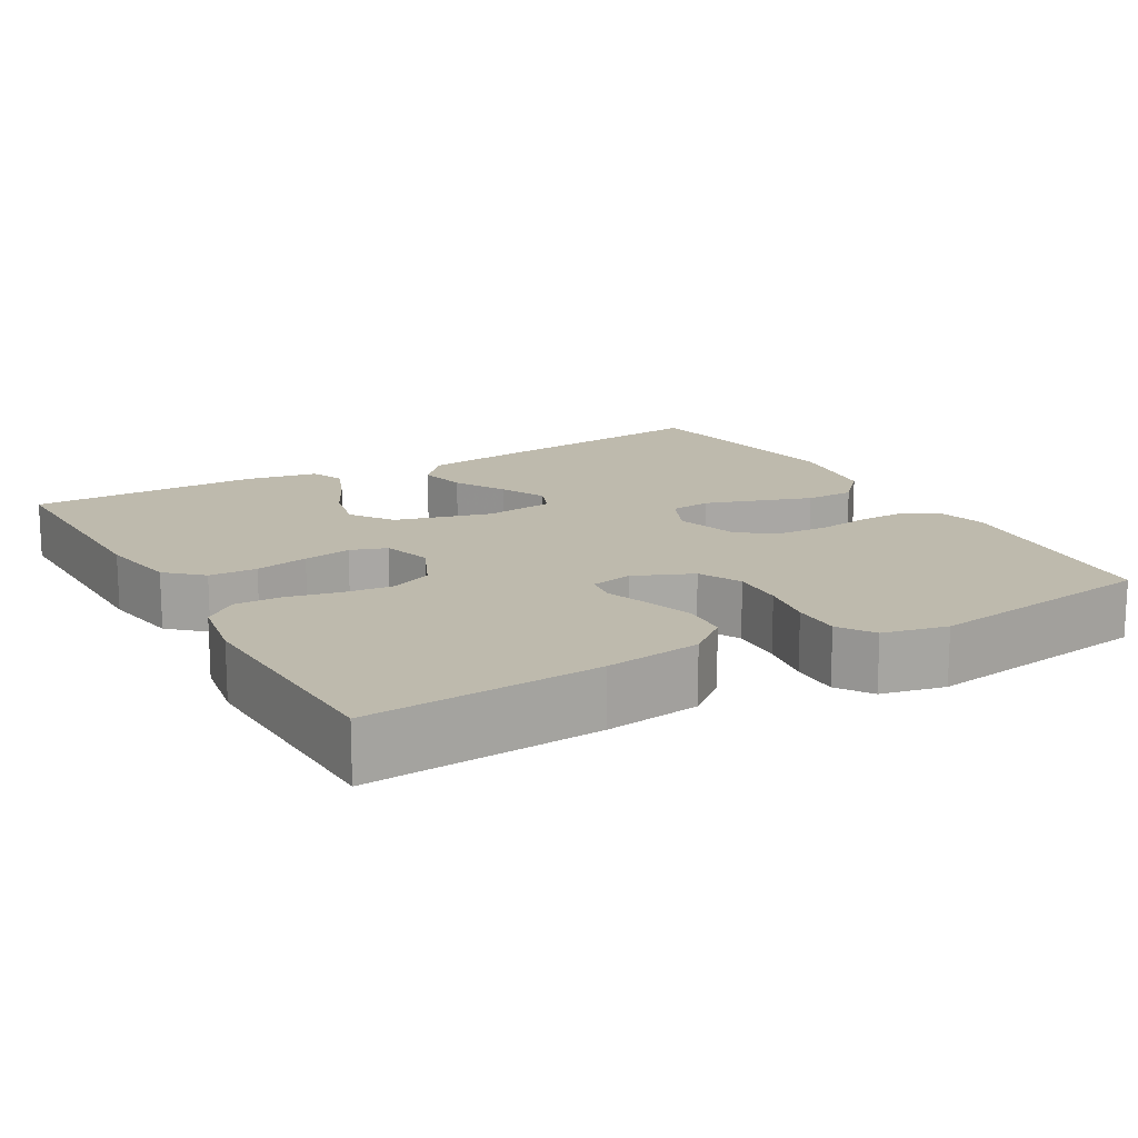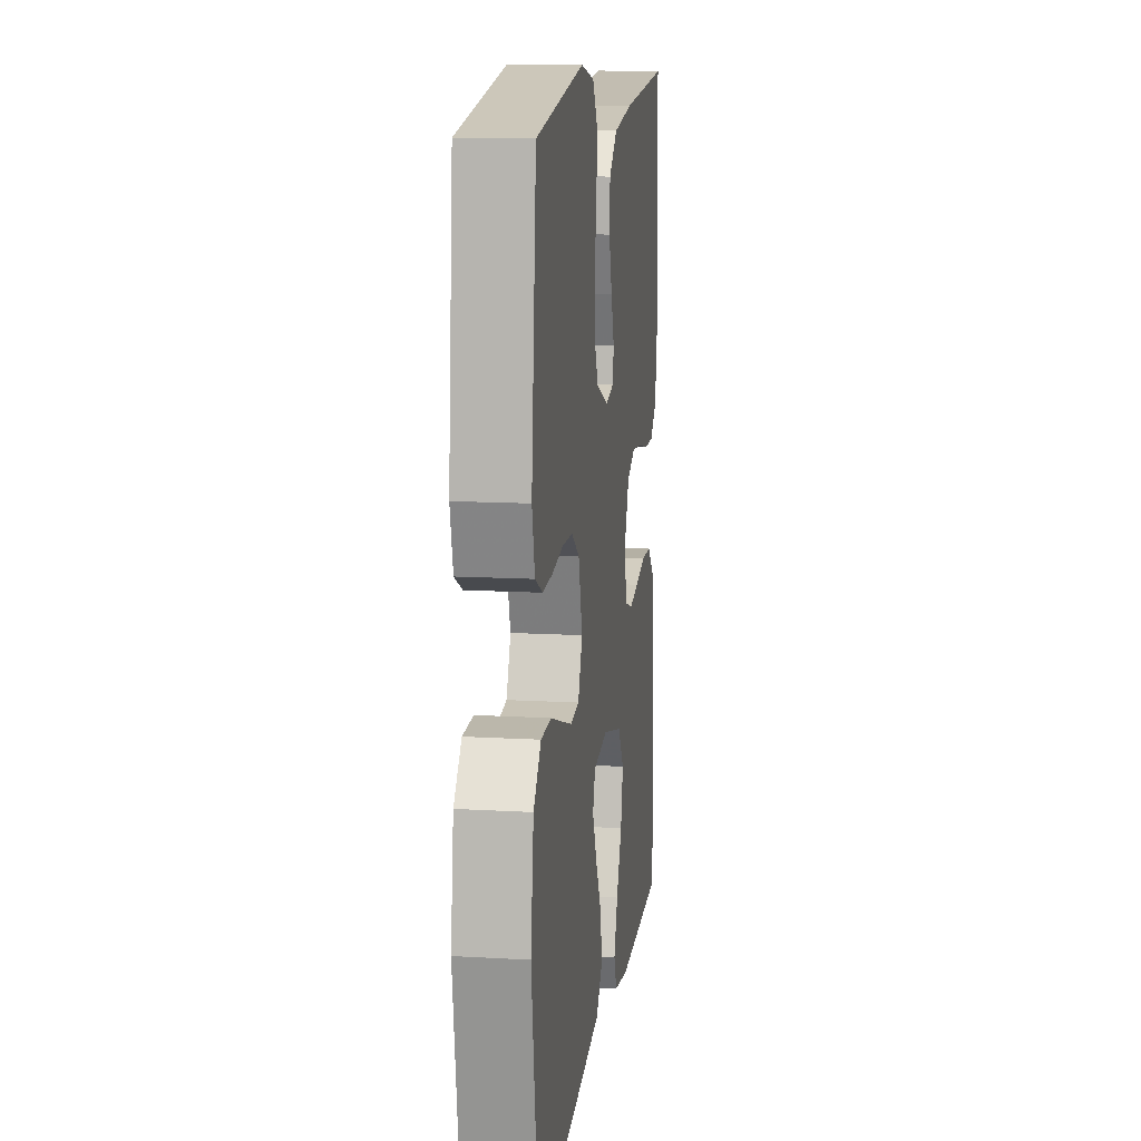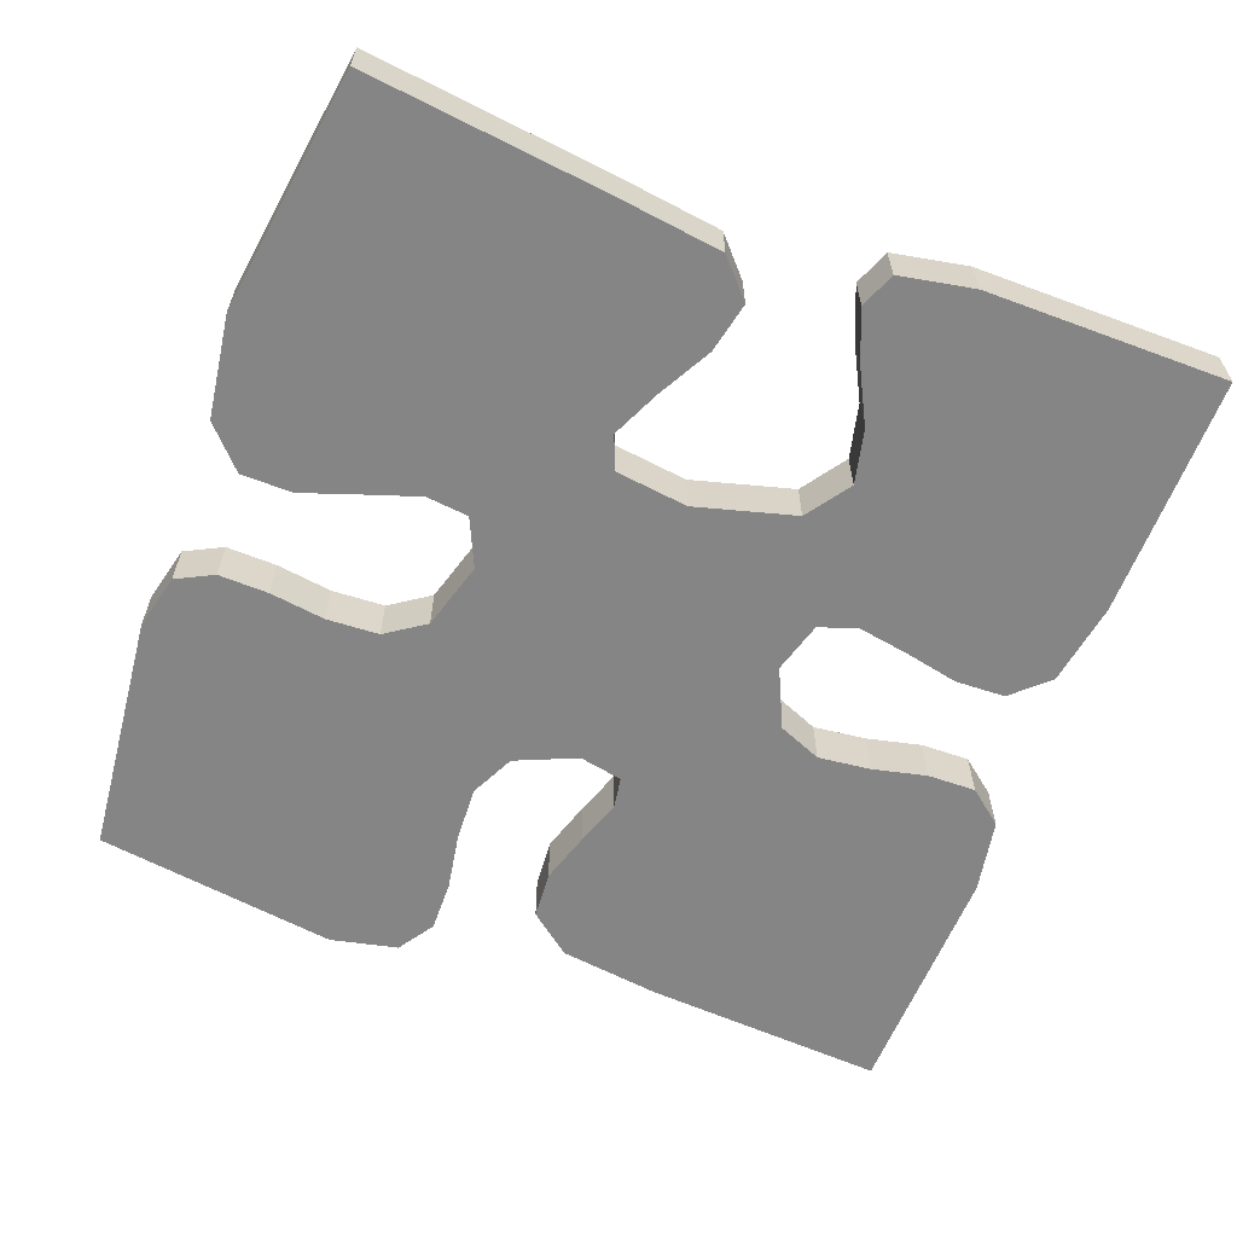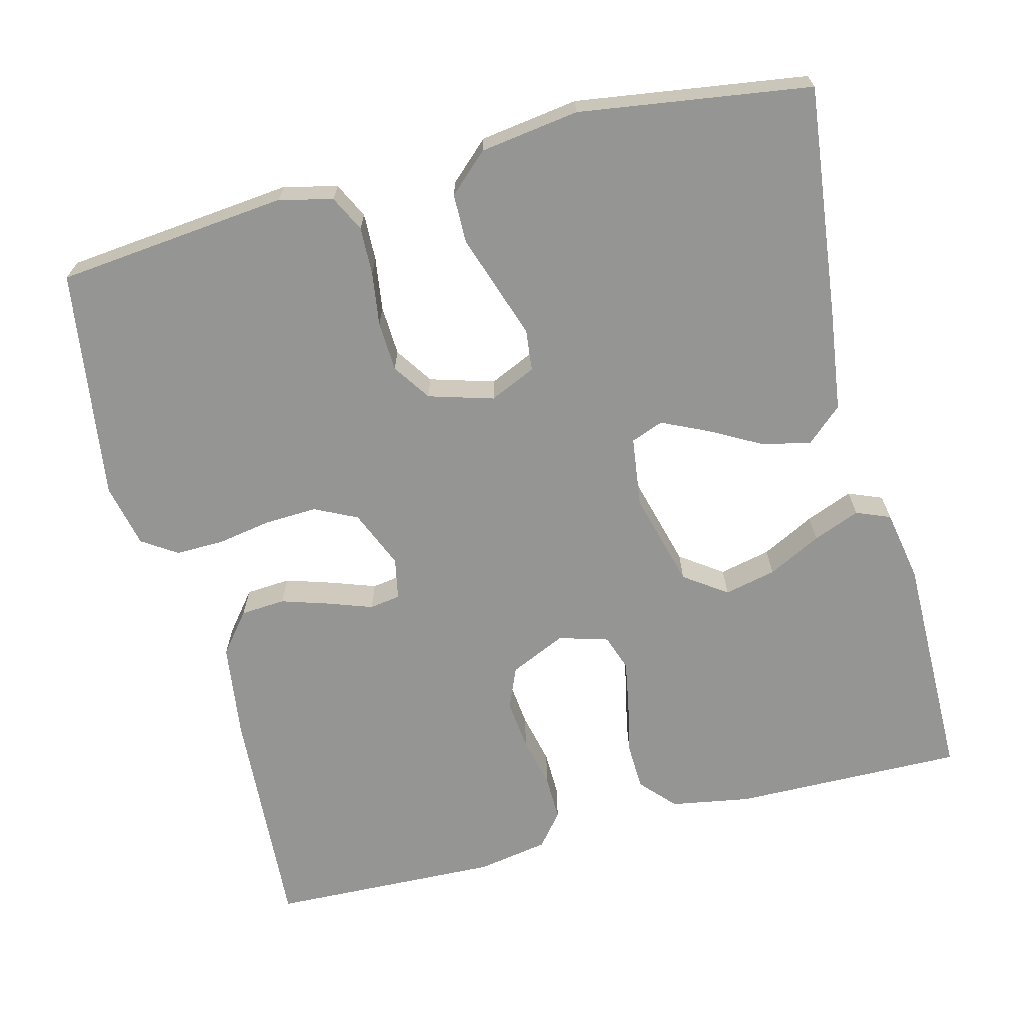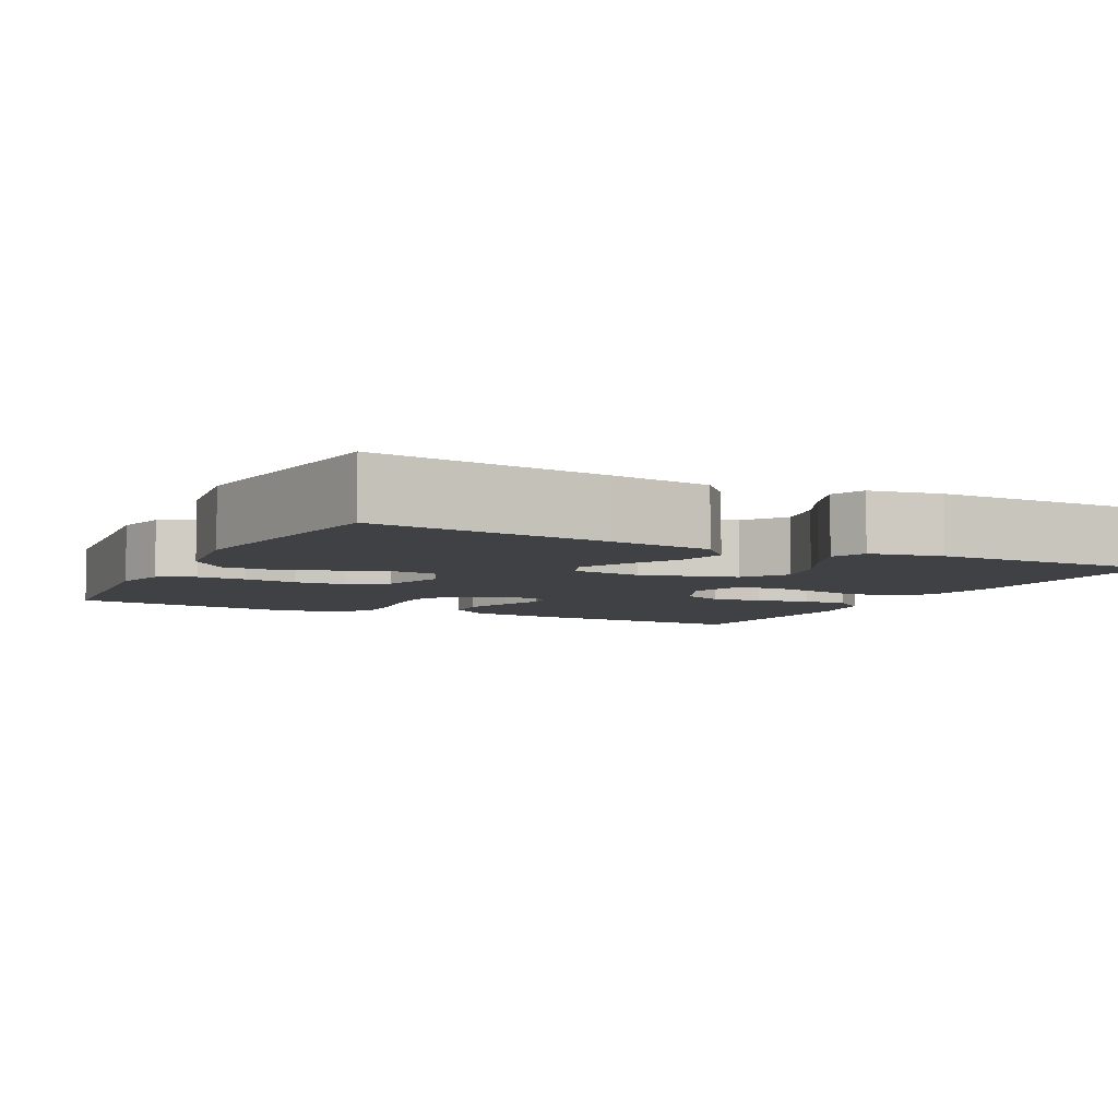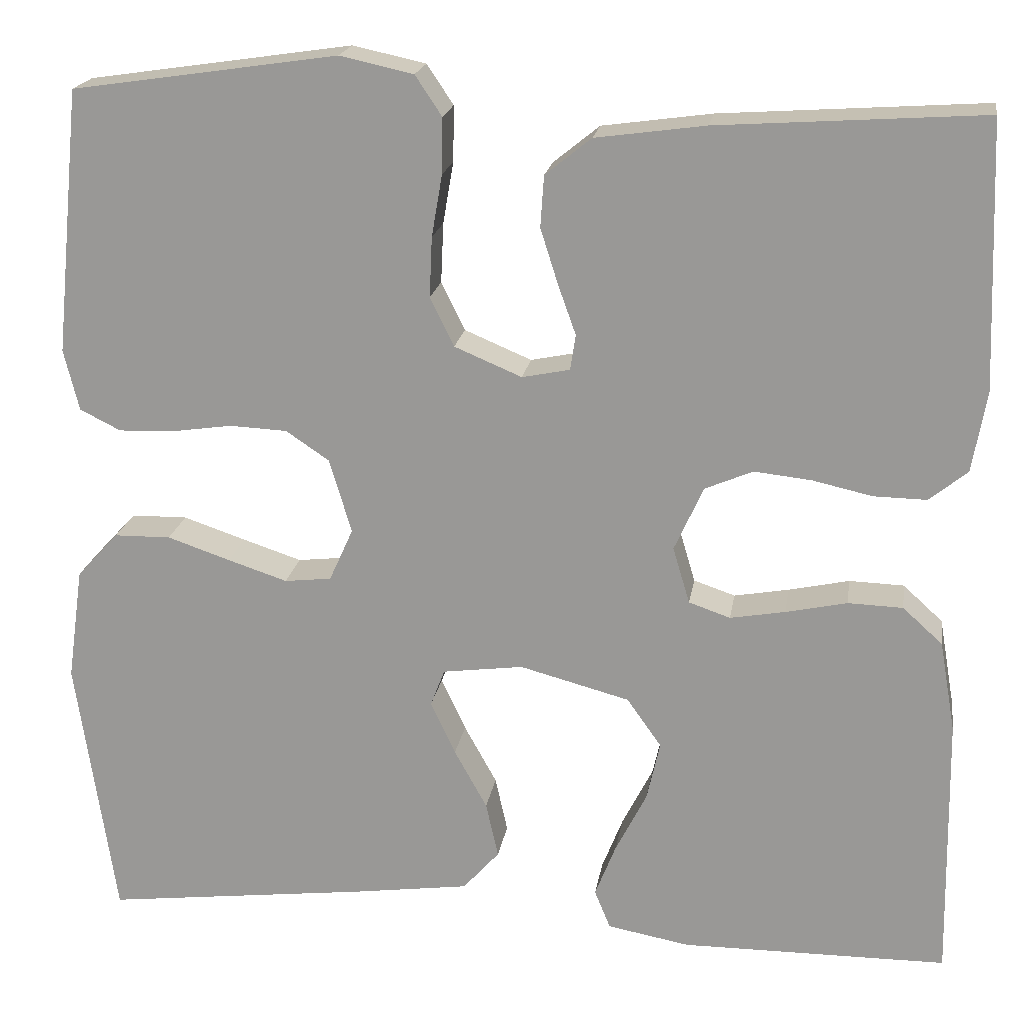
<metadata>
{"format":"obj","ext":"obj","renderer":"f3d","projection":"perspective","resolution":1024,"background":"white","views":[{"elev":15.4,"azim":-29.7,"up":"+Y"},{"elev":13.3,"azim":97.5,"up":"+Z"},{"elev":-61.8,"azim":159.7,"up":"+Y"},{"elev":-67.3,"azim":104.5,"up":"+Y"},{"elev":-5.9,"azim":153.2,"up":"+Y"},{"elev":19.5,"azim":-171.1,"up":"+Z"}]}
</metadata>
<code>
v 0.5 0.07 -0.5
v 0.2 0.07 -0.464
v 0.069 0.07 -0.446
v 0.028 0.07 -0.4
v 0.042 0.07 -0.337
v 0.079 0.07 -0.27
v 0.107 0.07 -0.21
v 0.091 0.07 -0.168
v 0 0.07 -0.156
v -0.124 0.07 -0.189
v -0.163 0.07 -0.244
v -0.148 0.07 -0.311
v -0.113 0.07 -0.38
v -0.089 0.07 -0.441
v -0.107 0.07 -0.485
v -0.2 0.07 -0.502
v -0.5 0.07 -0.5
v -0.495 0.07 -0.2
v -0.477 0.07 -0.097
v -0.432 0.07 -0.056
v -0.37 0.07 -0.054
v -0.301 0.07 -0.069
v -0.239 0.07 -0.08
v -0.192 0.07 -0.064
v -0.173 0.07 0
v -0.206 0.07 0.073
v -0.26 0.07 0.096
v -0.325 0.07 0.089
v -0.392 0.07 0.074
v -0.452 0.07 0.073
v -0.495 0.07 0.108
v -0.511 0.07 0.2
v -0.5 0.07 0.5
v -0.2 0.07 0.48
v -0.076 0.07 0.463
v -0.024 0.07 0.421
v -0.02 0.07 0.363
v -0.04 0.07 0.3
v -0.06 0.07 0.244
v -0.054 0.07 0.204
v 0 0.07 0.193
v 0.076 0.07 0.225
v 0.103 0.07 0.28
v 0.1 0.07 0.348
v 0.088 0.07 0.418
v 0.087 0.07 0.481
v 0.117 0.07 0.526
v 0.2 0.07 0.544
v 0.5 0.07 0.5
v 0.53 0.07 0.2
v 0.513 0.07 0.131
v 0.467 0.07 0.108
v 0.405 0.07 0.11
v 0.336 0.07 0.12
v 0.271 0.07 0.117
v 0.222 0.07 0.084
v 0.197 0.07 0
v 0.224 0.07 -0.06
v 0.277 0.07 -0.066
v 0.344 0.07 -0.044
v 0.415 0.07 -0.02
v 0.479 0.07 -0.021
v 0.526 0.07 -0.072
v 0.544 0.07 -0.2
v 0.5 0 -0.5
v 0.2 0 -0.464
v 0.069 0 -0.446
v 0.028 0 -0.4
v 0.042 0 -0.337
v 0.079 0 -0.27
v 0.107 0 -0.21
v 0.091 0 -0.168
v 0 0 -0.156
v -0.124 0 -0.189
v -0.163 0 -0.244
v -0.148 0 -0.311
v -0.113 0 -0.38
v -0.089 0 -0.441
v -0.107 0 -0.485
v -0.2 0 -0.502
v -0.5 0 -0.5
v -0.495 0 -0.2
v -0.477 0 -0.097
v -0.432 0 -0.056
v -0.37 0 -0.054
v -0.301 0 -0.069
v -0.239 0 -0.08
v -0.192 0 -0.064
v -0.173 0 0
v -0.206 0 0.073
v -0.26 0 0.096
v -0.325 0 0.089
v -0.392 0 0.074
v -0.452 0 0.073
v -0.495 0 0.108
v -0.511 0 0.2
v -0.5 0 0.5
v -0.2 0 0.48
v -0.076 0 0.463
v -0.024 0 0.421
v -0.02 0 0.363
v -0.04 0 0.3
v -0.06 0 0.244
v -0.054 0 0.204
v 0 0 0.193
v 0.076 0 0.225
v 0.103 0 0.28
v 0.1 0 0.348
v 0.088 0 0.418
v 0.087 0 0.481
v 0.117 0 0.526
v 0.2 0 0.544
v 0.5 0 0.5
v 0.53 0 0.2
v 0.513 0 0.131
v 0.467 0 0.108
v 0.405 0 0.11
v 0.336 0 0.12
v 0.271 0 0.117
v 0.222 0 0.084
v 0.197 0 0
v 0.224 0 -0.06
v 0.277 0 -0.066
v 0.344 0 -0.044
v 0.415 0 -0.02
v 0.479 0 -0.021
v 0.526 0 -0.072
v 0.544 0 -0.2
f 4 5 6
f 3 4 6
f 2 3 6
f 1 2 6
f 64 1 6
f 63 64 6
f 62 63 6
f 61 62 6
f 60 61 6
f 59 60 6 7
f 58 59 7 8
f 57 58 8 9
f 56 57 9 10
f 52 53 54
f 51 52 54
f 50 51 54
f 49 50 54
f 48 49 54
f 47 48 54
f 46 47 54
f 45 46 54
f 44 45 54
f 43 44 54 55
f 42 43 55 56
f 37 38 39
f 36 37 39
f 35 36 39
f 34 35 39
f 33 34 39
f 32 33 39
f 31 32 39
f 30 31 39
f 29 30 39
f 28 29 39
f 27 28 39 40
f 26 27 40 41
f 20 21 22
f 19 20 22
f 18 19 22
f 17 18 22
f 16 17 22
f 15 16 22
f 14 15 22
f 13 14 22
f 12 13 22
f 11 12 22 23
f 10 11 23 24
f 41 42 56
f 26 41 56
f 25 26 56
f 10 24 25 56
f 70 69 68
f 70 68 67
f 70 67 66
f 70 66 65
f 70 65 128
f 70 128 127
f 70 127 126
f 70 126 125
f 70 125 124
f 71 70 124 123
f 72 71 123 122
f 73 72 122 121
f 74 73 121 120
f 118 117 116
f 118 116 115
f 118 115 114
f 118 114 113
f 118 113 112
f 118 112 111
f 118 111 110
f 118 110 109
f 118 109 108
f 119 118 108 107
f 120 119 107 106
f 103 102 101
f 103 101 100
f 103 100 99
f 103 99 98
f 103 98 97
f 103 97 96
f 103 96 95
f 103 95 94
f 103 94 93
f 103 93 92
f 104 103 92 91
f 105 104 91 90
f 86 85 84
f 86 84 83
f 86 83 82
f 86 82 81
f 86 81 80
f 86 80 79
f 86 79 78
f 86 78 77
f 86 77 76
f 87 86 76 75
f 88 87 75 74
f 120 106 105
f 120 105 90
f 120 90 89
f 120 89 88 74
f 1 65 66 2
f 2 66 67 3
f 3 67 68 4
f 4 68 69 5
f 5 69 70 6
f 6 70 71 7
f 7 71 72 8
f 8 72 73 9
f 9 73 74 10
f 10 74 75 11
f 11 75 76 12
f 12 76 77 13
f 13 77 78 14
f 14 78 79 15
f 15 79 80 16
f 16 80 81 17
f 17 81 82 18
f 18 82 83 19
f 19 83 84 20
f 20 84 85 21
f 21 85 86 22
f 22 86 87 23
f 23 87 88 24
f 24 88 89 25
f 25 89 90 26
f 26 90 91 27
f 27 91 92 28
f 28 92 93 29
f 29 93 94 30
f 30 94 95 31
f 31 95 96 32
f 32 96 97 33
f 33 97 98 34
f 34 98 99 35
f 35 99 100 36
f 36 100 101 37
f 37 101 102 38
f 38 102 103 39
f 39 103 104 40
f 40 104 105 41
f 41 105 106 42
f 42 106 107 43
f 43 107 108 44
f 44 108 109 45
f 45 109 110 46
f 46 110 111 47
f 47 111 112 48
f 48 112 113 49
f 49 113 114 50
f 50 114 115 51
f 51 115 116 52
f 52 116 117 53
f 53 117 118 54
f 54 118 119 55
f 55 119 120 56
f 56 120 121 57
f 57 121 122 58
f 58 122 123 59
f 59 123 124 60
f 60 124 125 61
f 61 125 126 62
f 62 126 127 63
f 63 127 128 64
f 64 128 65 1

</code>
